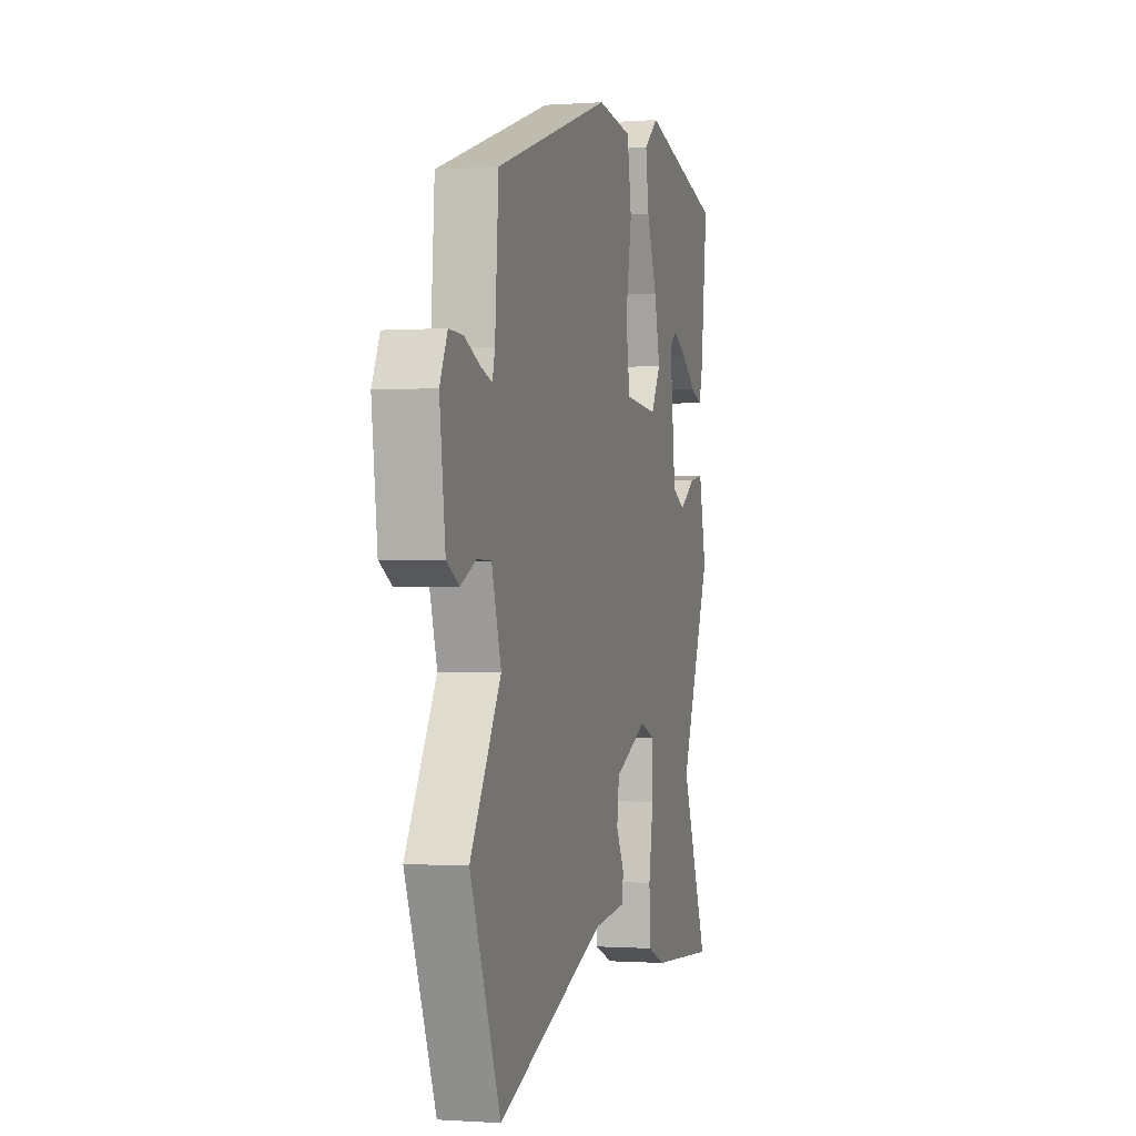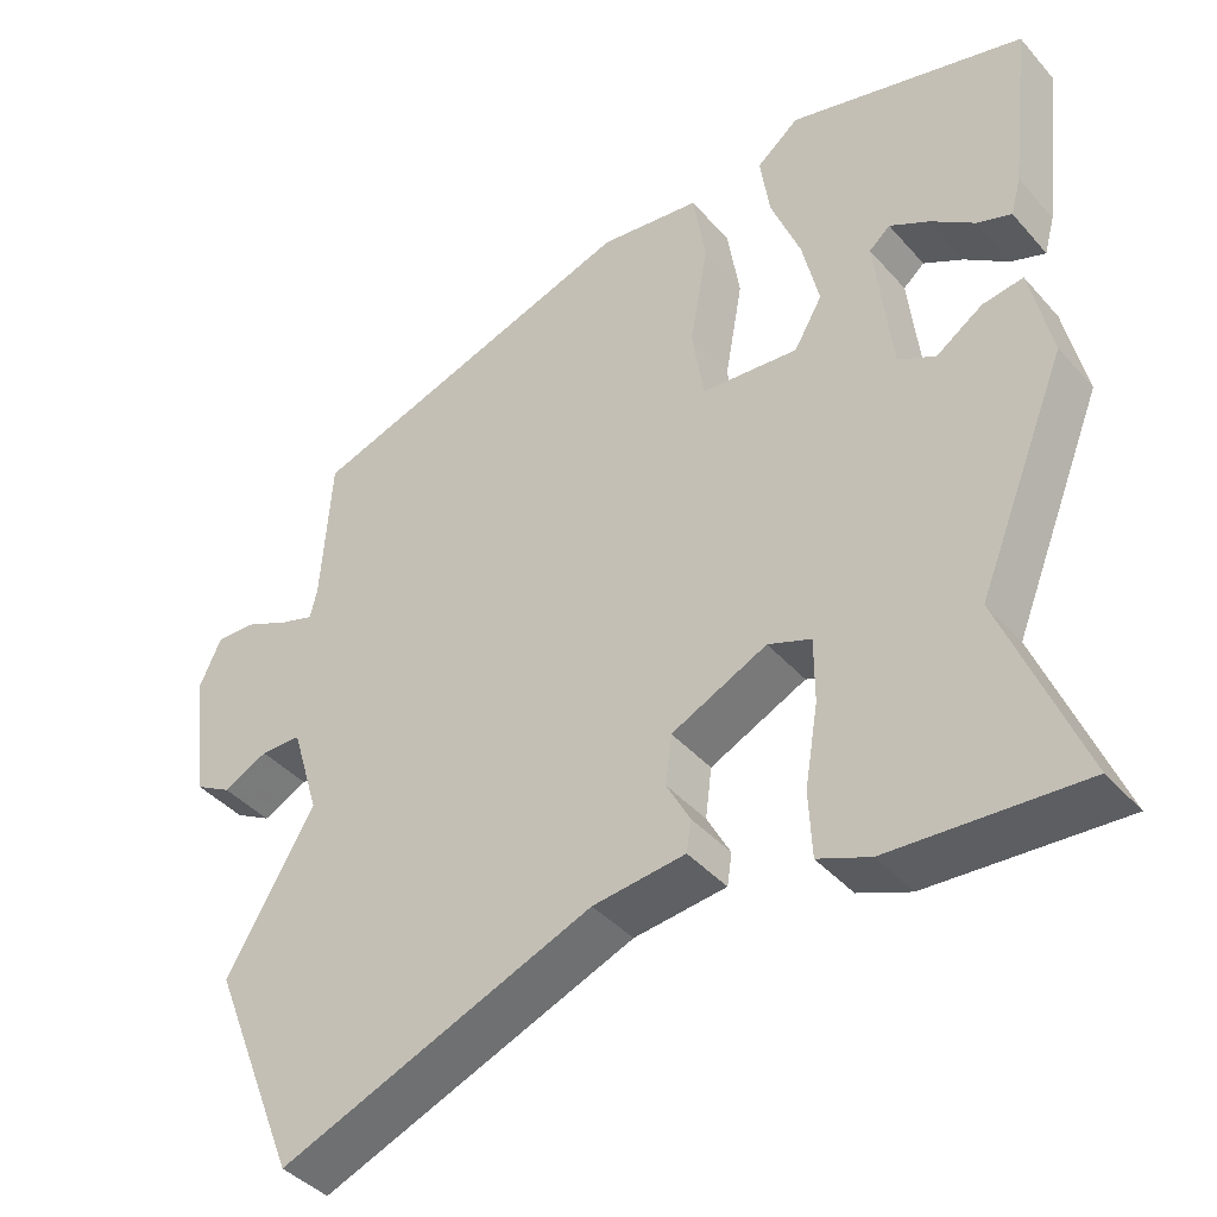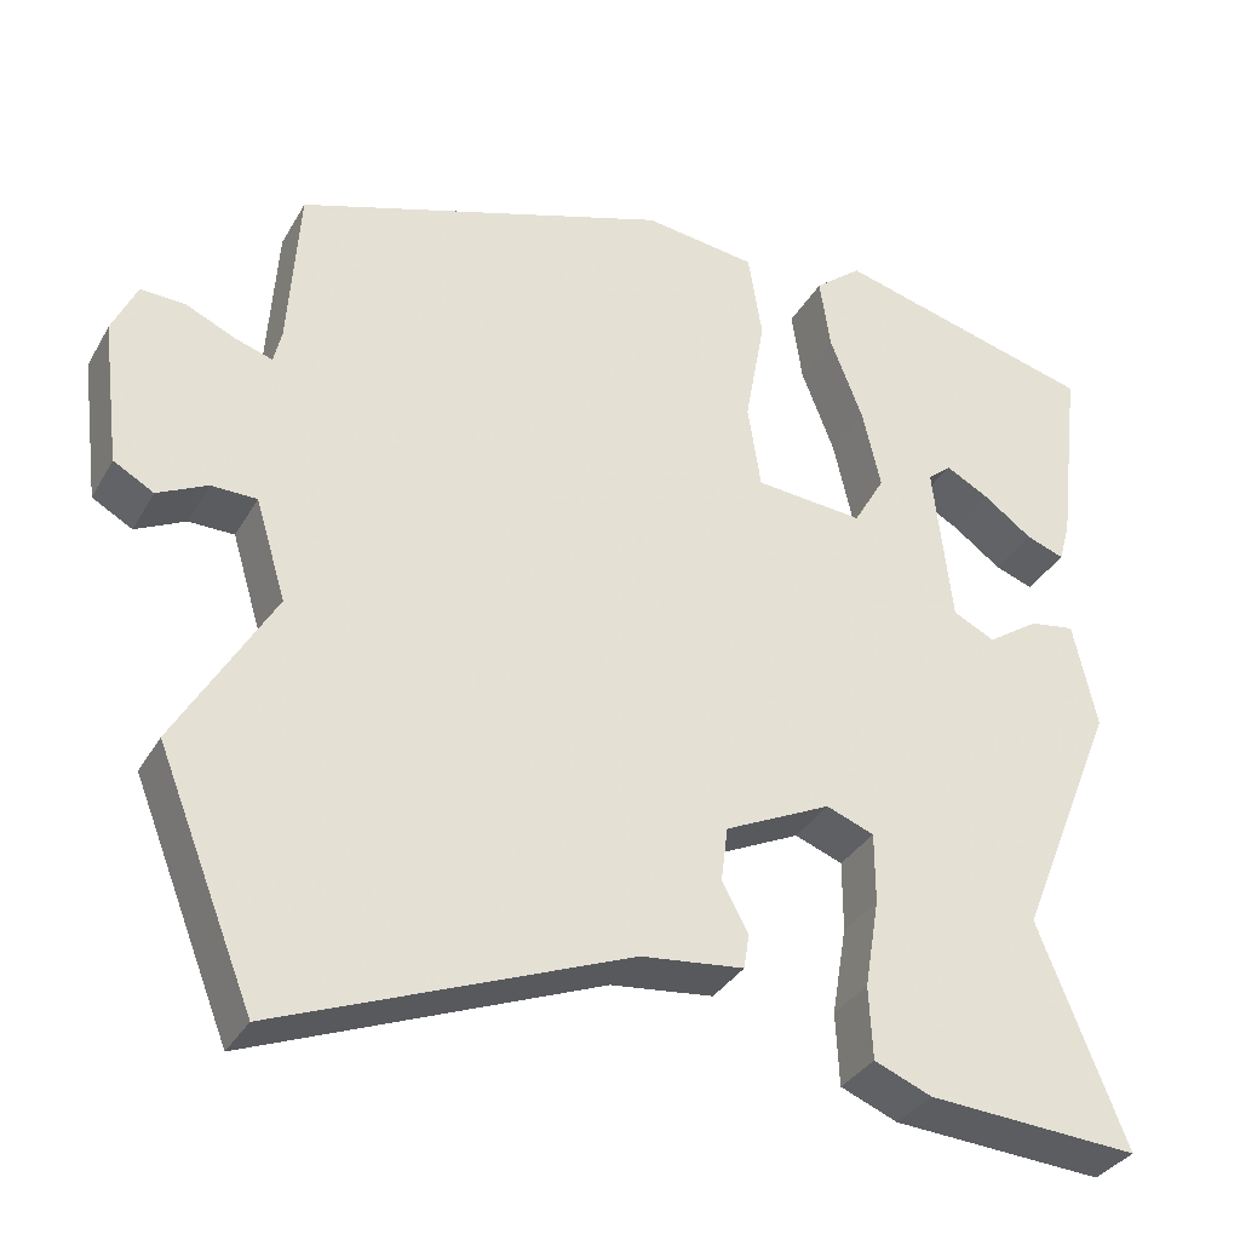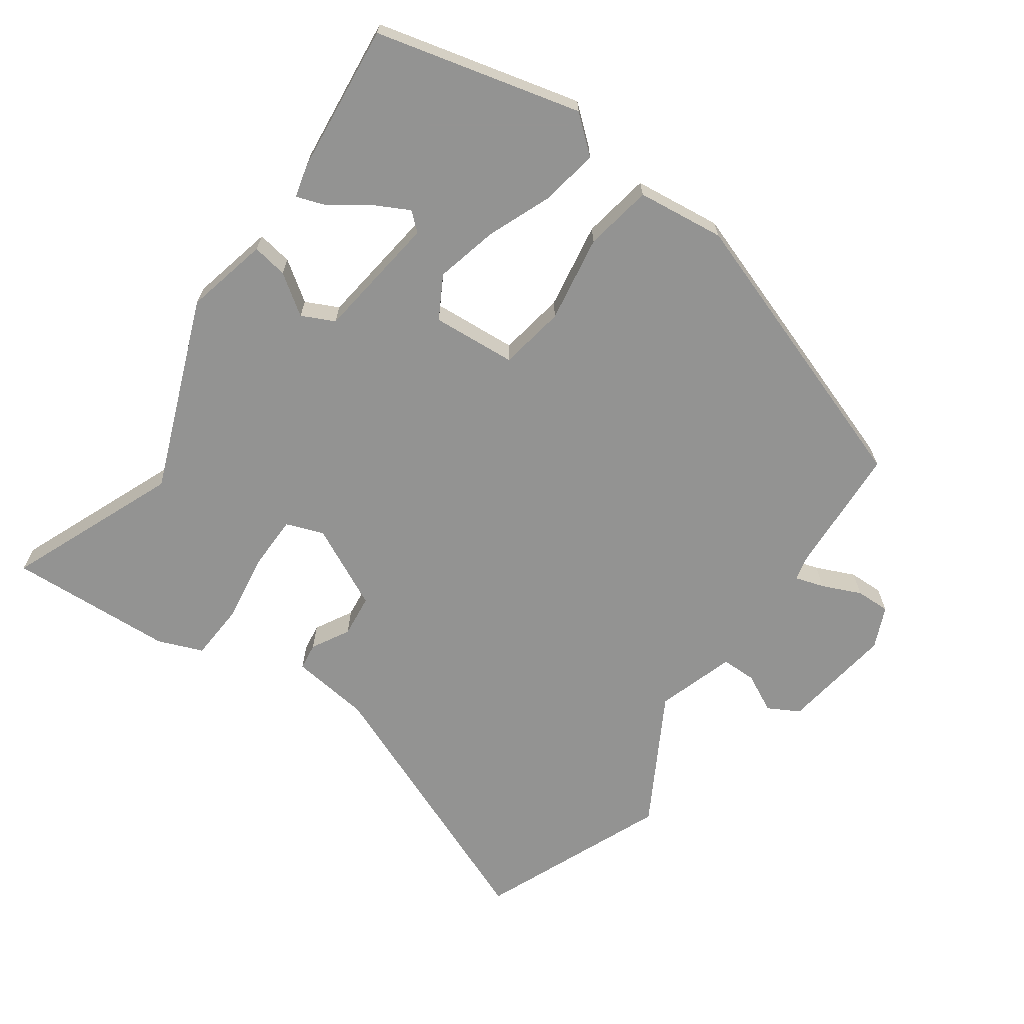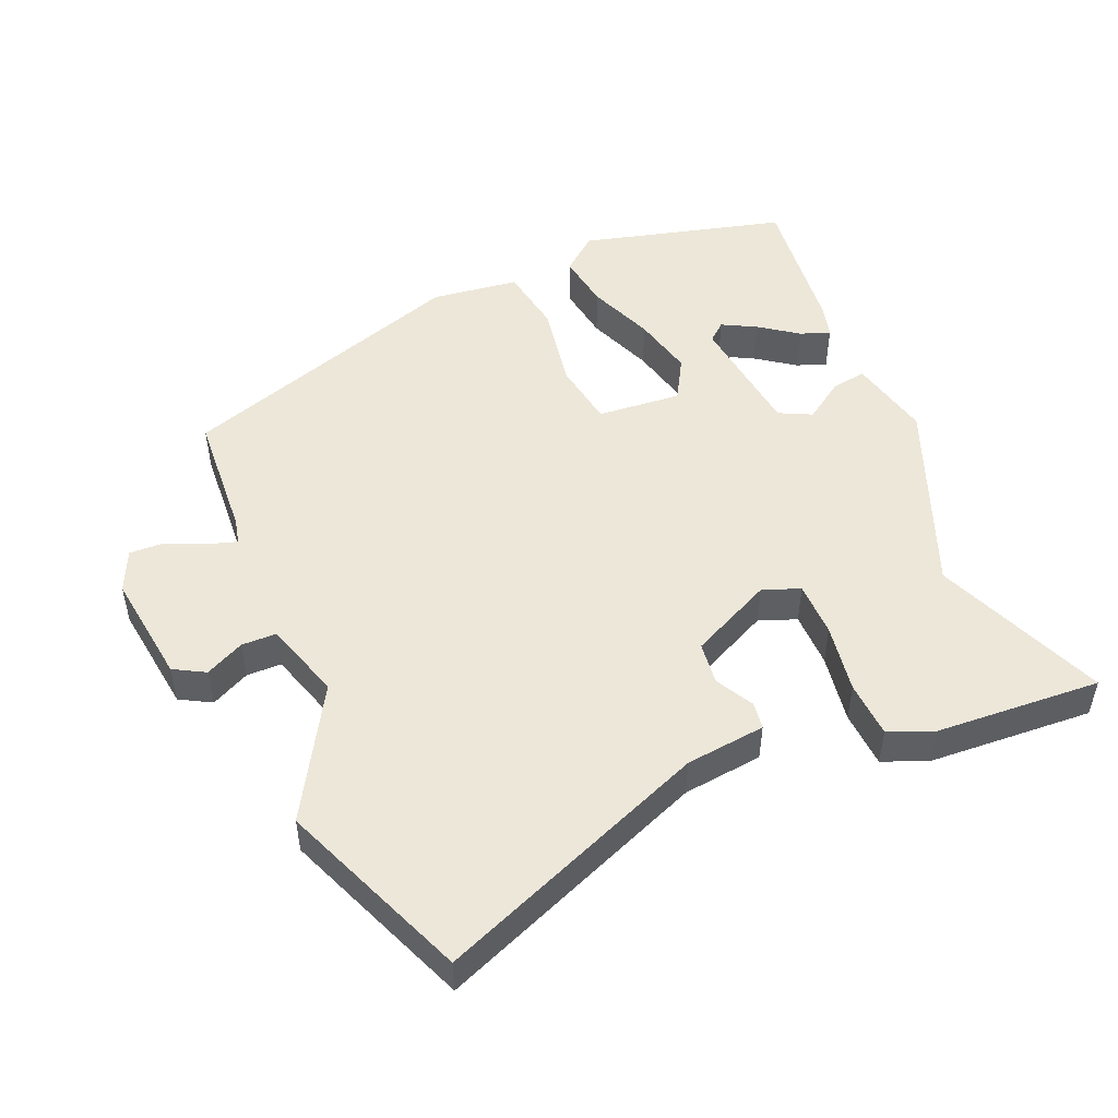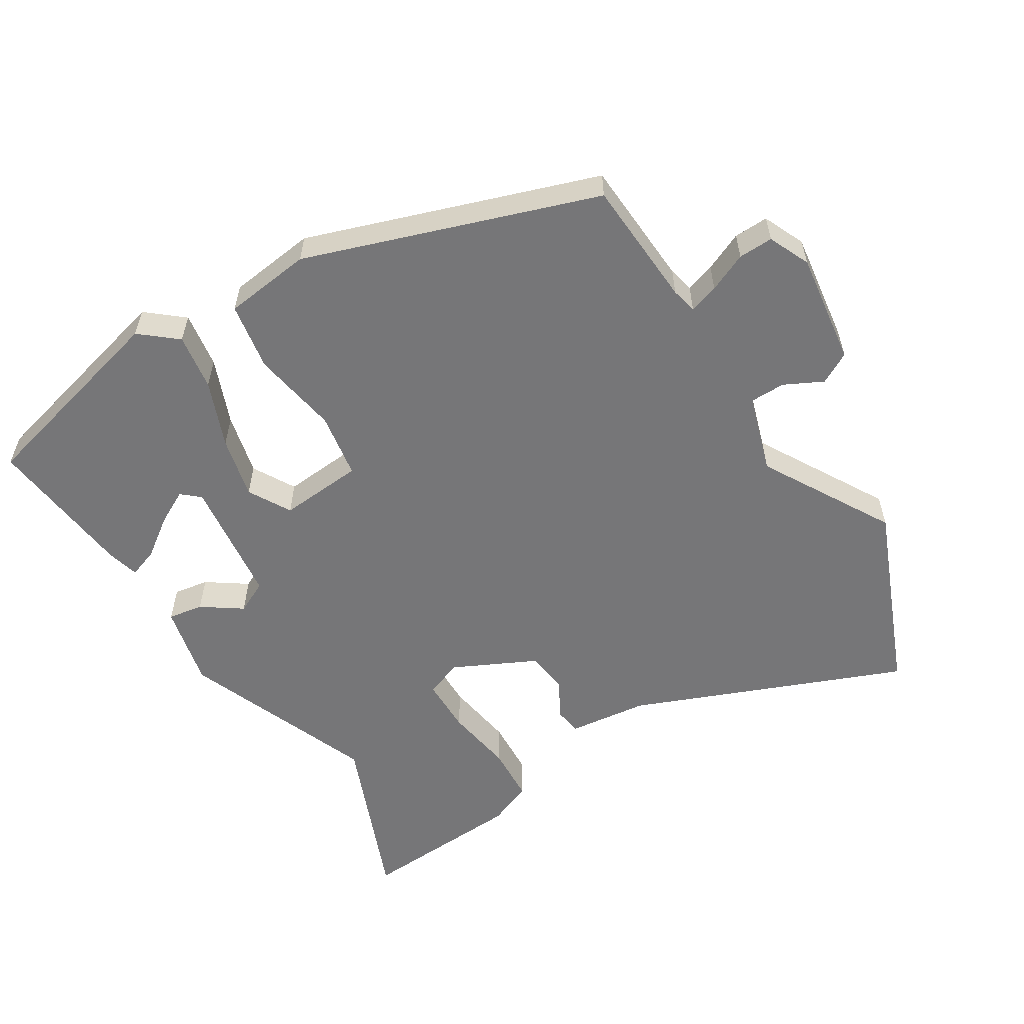
<metadata>
{"format":"obj","ext":"obj","renderer":"f3d","projection":"perspective","resolution":1024,"background":"white","views":[{"elev":-0.6,"azim":105.2,"up":"+Z"},{"elev":-41.1,"azim":-142.8,"up":"+Z"},{"elev":-33.8,"azim":154.2,"up":"+Z"},{"elev":-66.7,"azim":-36.1,"up":"+Y"},{"elev":49.7,"azim":156.7,"up":"+Y"},{"elev":-56.9,"azim":31.2,"up":"+Y"}]}
</metadata>
<code>
v 0.563 0.07 -0.342
v 0.452 0.07 -0.62
v 0.051 0.07 -0.462
v -0.067 0.07 -0.449
v -0.073 0.07 -0.409
v -0.043 0.07 -0.353
v -0.051 0.07 -0.29
v -0.173 0.07 -0.232
v -0.228 0.07 -0.253
v -0.228 0.07 -0.335
v -0.211 0.07 -0.437
v -0.215 0.07 -0.521
v -0.281 0.07 -0.548
v -0.525 0.07 -0.564
v -0.425 0.07 -0.311
v -0.54 0.07 -0.028
v -0.513 0.07 0.095
v -0.461 0.07 0.087
v -0.402 0.07 0.047
v -0.354 0.07 0.071
v -0.333 0.07 0.257
v -0.36 0.07 0.28
v -0.41 0.07 0.253
v -0.466 0.07 0.212
v -0.51 0.07 0.196
v -0.523 0.07 0.244
v -0.549 0.07 0.464
v -0.248 0.07 0.544
v -0.194 0.07 0.5
v -0.206 0.07 0.417
v -0.244 0.07 0.319
v -0.265 0.07 0.227
v -0.229 0.07 0.165
v -0.105 0.07 0.176
v -0.09 0.07 0.273
v -0.113 0.07 0.401
v -0.097 0.07 0.501
v 0.032 0.07 0.518
v 0.461 0.07 0.376
v 0.474 0.07 0.187
v 0.483 0.07 0.149
v 0.526 0.07 0.163
v 0.583 0.07 0.189
v 0.634 0.07 0.191
v 0.662 0.07 0.13
v 0.641 0.07 -0.036
v 0.595 0.07 -0.062
v 0.538 0.07 -0.034
v 0.486 0.07 -0.035
v 0.451 0.07 -0.151
v 0.563 0 -0.342
v 0.452 0 -0.62
v 0.051 0 -0.462
v -0.067 0 -0.449
v -0.073 0 -0.409
v -0.043 0 -0.353
v -0.051 0 -0.29
v -0.173 0 -0.232
v -0.228 0 -0.253
v -0.228 0 -0.335
v -0.211 0 -0.437
v -0.215 0 -0.521
v -0.281 0 -0.548
v -0.525 0 -0.564
v -0.425 0 -0.311
v -0.54 0 -0.028
v -0.513 0 0.095
v -0.461 0 0.087
v -0.402 0 0.047
v -0.354 0 0.071
v -0.333 0 0.257
v -0.36 0 0.28
v -0.41 0 0.253
v -0.466 0 0.212
v -0.51 0 0.196
v -0.523 0 0.244
v -0.549 0 0.464
v -0.248 0 0.544
v -0.194 0 0.5
v -0.206 0 0.417
v -0.244 0 0.319
v -0.265 0 0.227
v -0.229 0 0.165
v -0.105 0 0.176
v -0.09 0 0.273
v -0.113 0 0.401
v -0.097 0 0.501
v 0.032 0 0.518
v 0.461 0 0.376
v 0.474 0 0.187
v 0.483 0 0.149
v 0.526 0 0.163
v 0.583 0 0.189
v 0.634 0 0.191
v 0.662 0 0.13
v 0.641 0 -0.036
v 0.595 0 -0.062
v 0.538 0 -0.034
v 0.486 0 -0.035
v 0.451 0 -0.151
f 46 47 48
f 45 46 48
f 44 45 48
f 43 44 48
f 42 43 48
f 41 42 48 49
f 40 41 49 50
f 39 40 50
f 38 39 50
f 37 38 50
f 36 37 50
f 35 36 50
f 29 30 31
f 28 29 31
f 27 28 31
f 26 27 31
f 23 24 25 26
f 22 23 26
f 22 26 31
f 21 22 31 32
f 17 18 19
f 16 17 19
f 15 16 19
f 15 19 20
f 13 14 15
f 12 13 15
f 11 12 15
f 10 11 15
f 9 10 15 20
f 21 32 33
f 20 21 33
f 9 20 33
f 8 9 33
f 3 4 5 6
f 3 6 7
f 2 3 7
f 1 2 7
f 50 1 7
f 35 50 7
f 34 35 7
f 7 8 33 34
f 98 97 96
f 98 96 95
f 98 95 94
f 98 94 93
f 98 93 92
f 99 98 92 91
f 100 99 91 90
f 100 90 89
f 100 89 88
f 100 88 87
f 100 87 86
f 100 86 85
f 81 80 79
f 81 79 78
f 81 78 77
f 81 77 76
f 76 75 74 73
f 76 73 72
f 81 76 72
f 82 81 72 71
f 69 68 67
f 69 67 66
f 69 66 65
f 70 69 65
f 65 64 63
f 65 63 62
f 65 62 61
f 65 61 60
f 70 65 60 59
f 83 82 71
f 83 71 70
f 83 70 59
f 83 59 58
f 56 55 54 53
f 57 56 53
f 57 53 52
f 57 52 51
f 57 51 100
f 57 100 85
f 57 85 84
f 84 83 58 57
f 1 51 52 2
f 2 52 53 3
f 3 53 54 4
f 4 54 55 5
f 5 55 56 6
f 6 56 57 7
f 7 57 58 8
f 8 58 59 9
f 9 59 60 10
f 10 60 61 11
f 11 61 62 12
f 12 62 63 13
f 13 63 64 14
f 14 64 65 15
f 15 65 66 16
f 16 66 67 17
f 17 67 68 18
f 18 68 69 19
f 19 69 70 20
f 20 70 71 21
f 21 71 72 22
f 22 72 73 23
f 23 73 74 24
f 24 74 75 25
f 25 75 76 26
f 26 76 77 27
f 27 77 78 28
f 28 78 79 29
f 29 79 80 30
f 30 80 81 31
f 31 81 82 32
f 32 82 83 33
f 33 83 84 34
f 34 84 85 35
f 35 85 86 36
f 36 86 87 37
f 37 87 88 38
f 38 88 89 39
f 39 89 90 40
f 40 90 91 41
f 41 91 92 42
f 42 92 93 43
f 43 93 94 44
f 44 94 95 45
f 45 95 96 46
f 46 96 97 47
f 47 97 98 48
f 48 98 99 49
f 49 99 100 50
f 50 100 51 1

</code>
